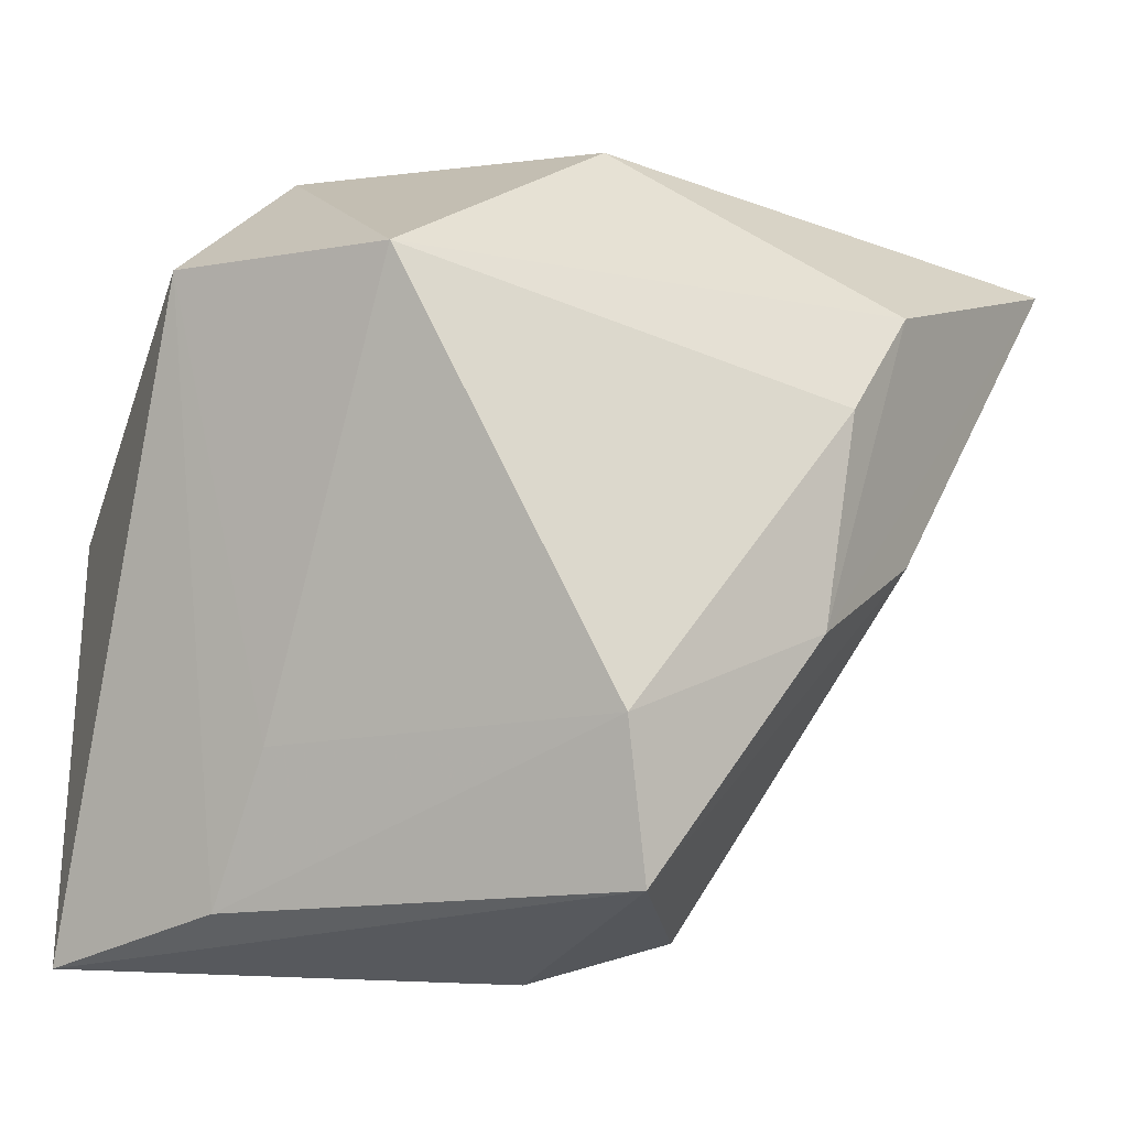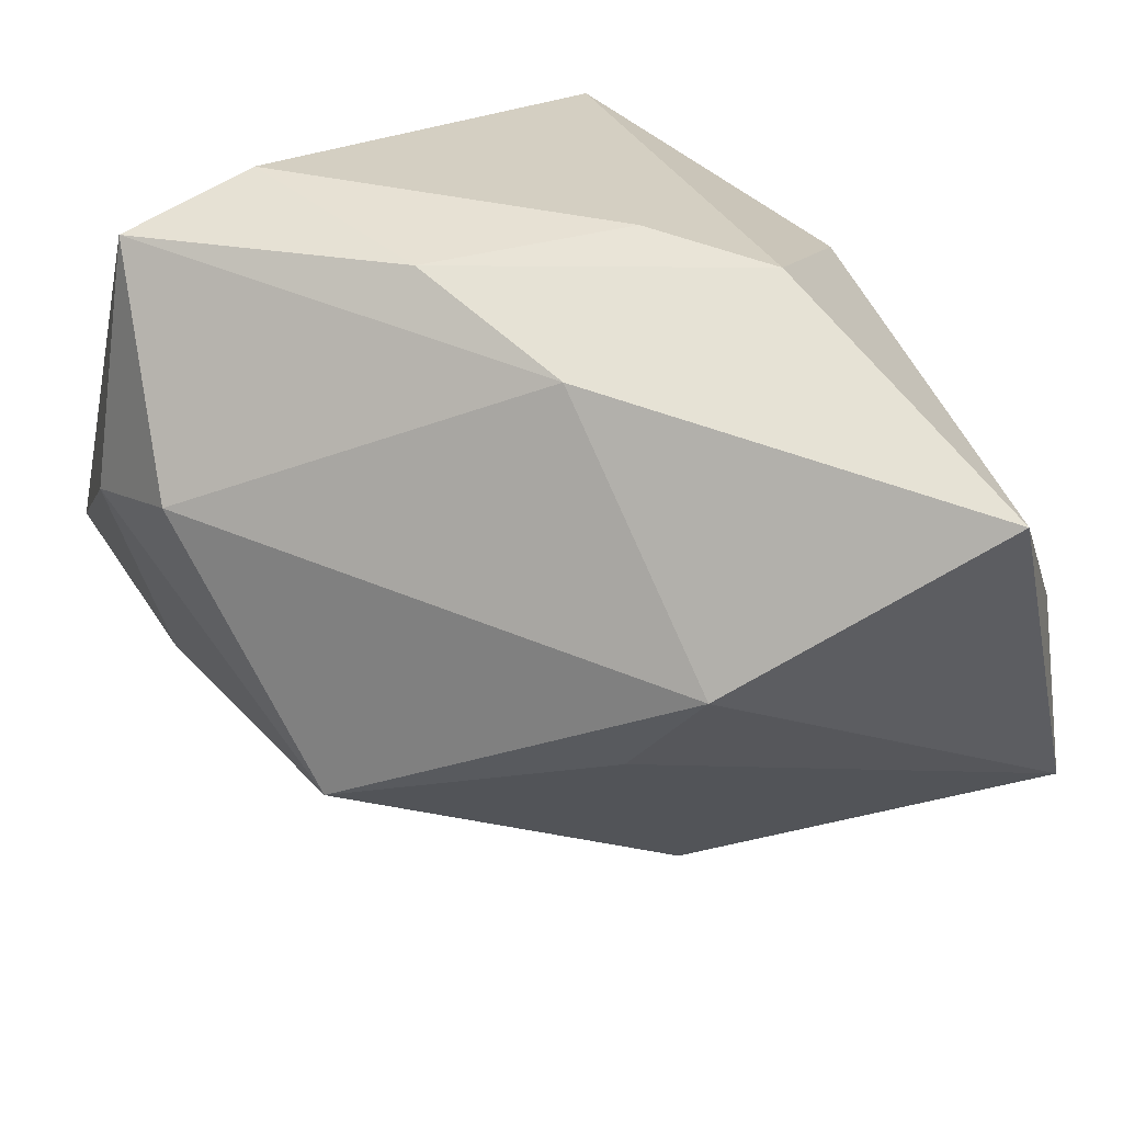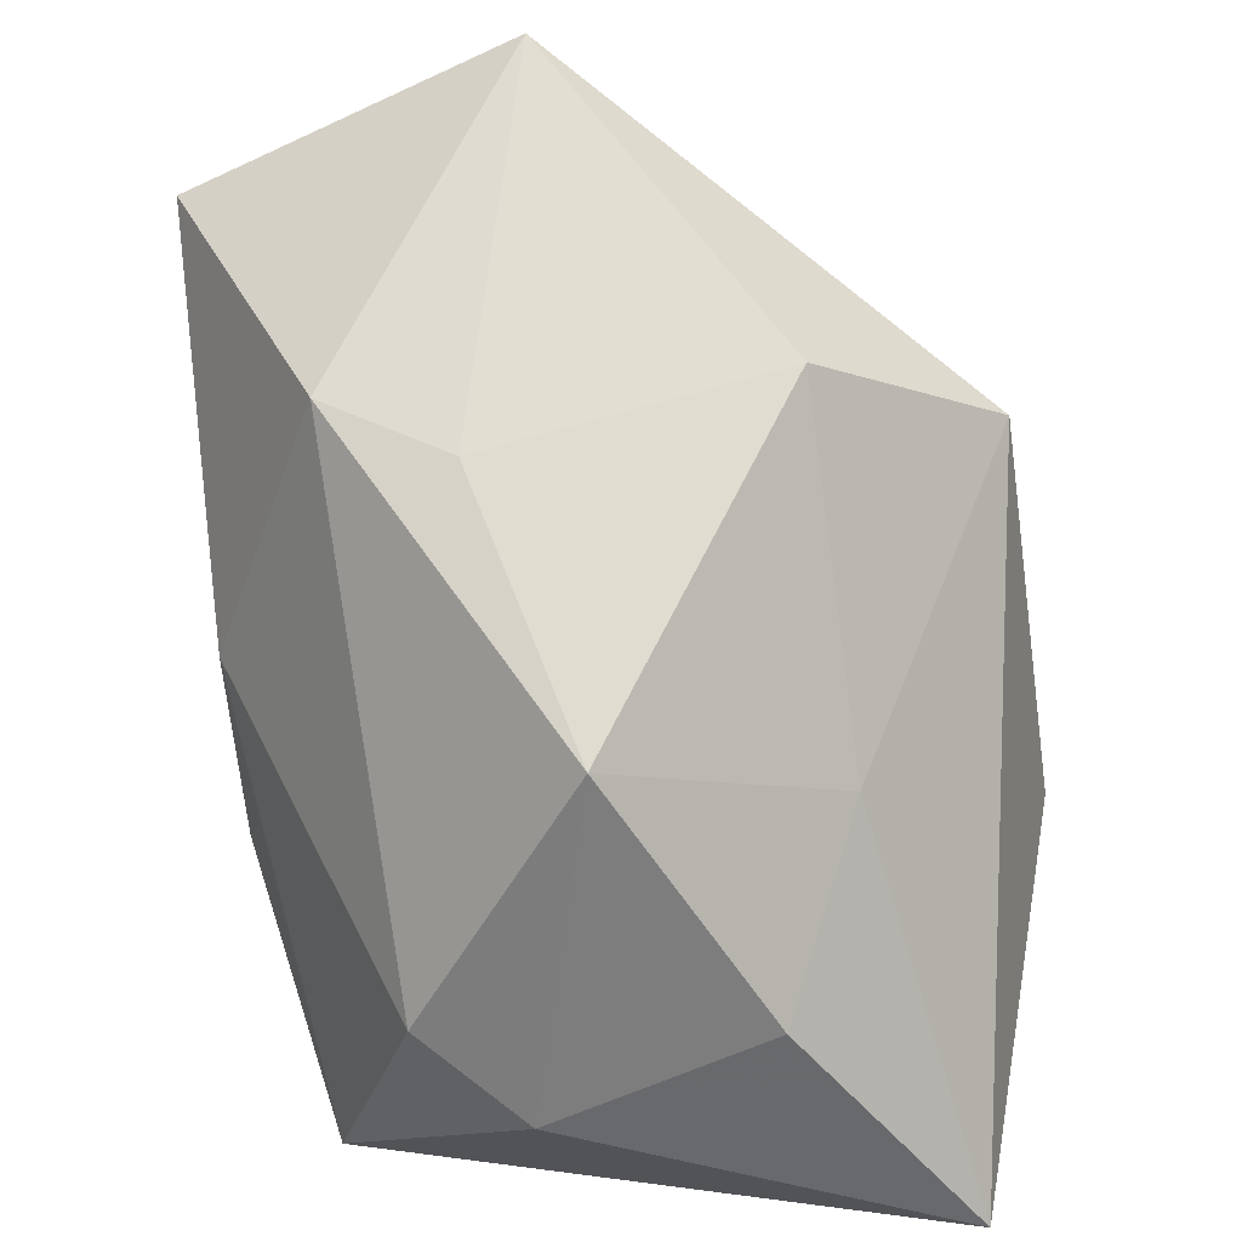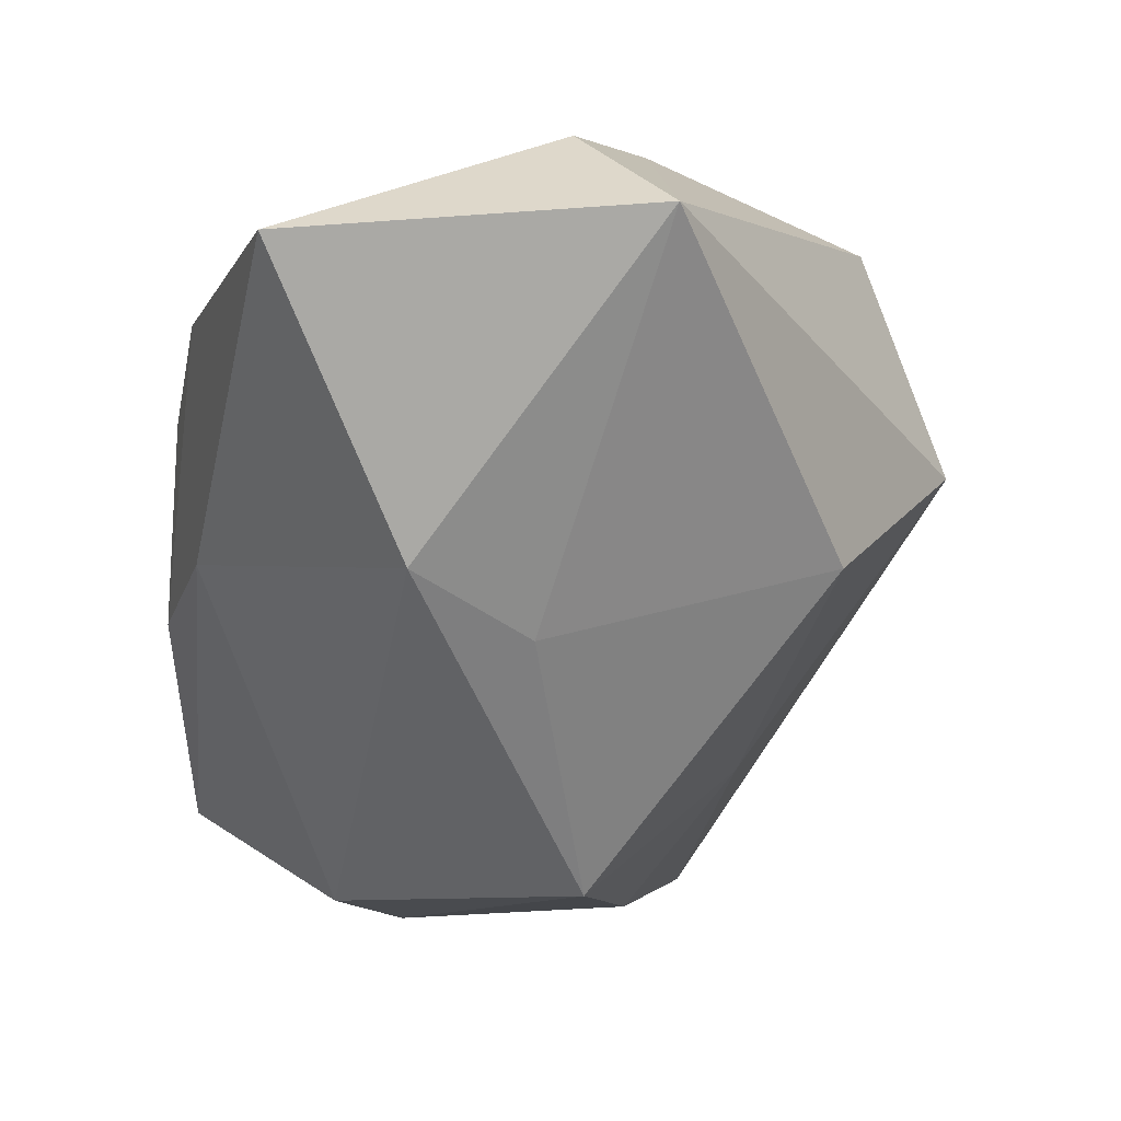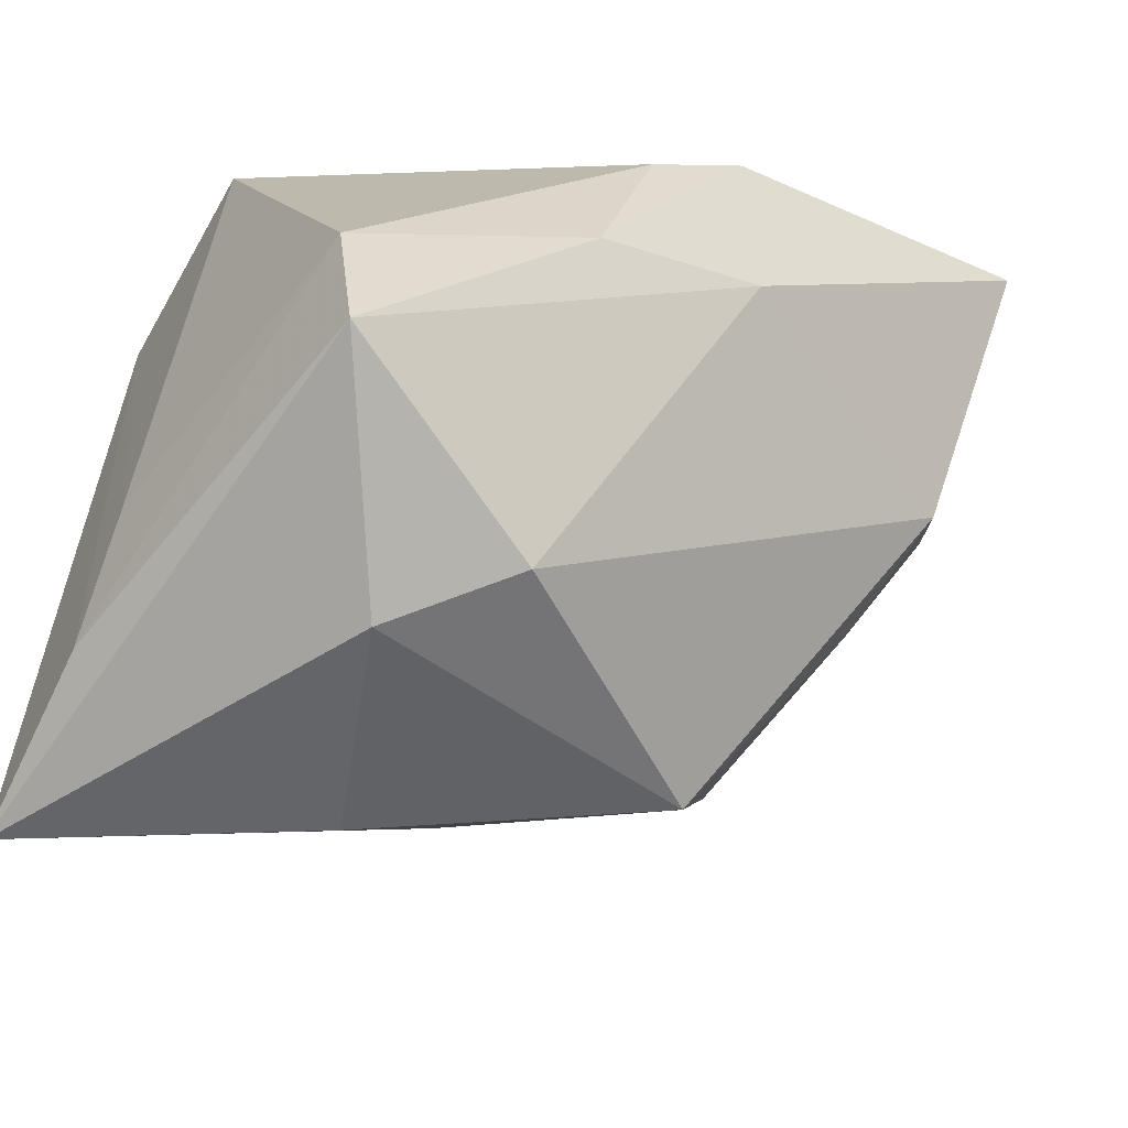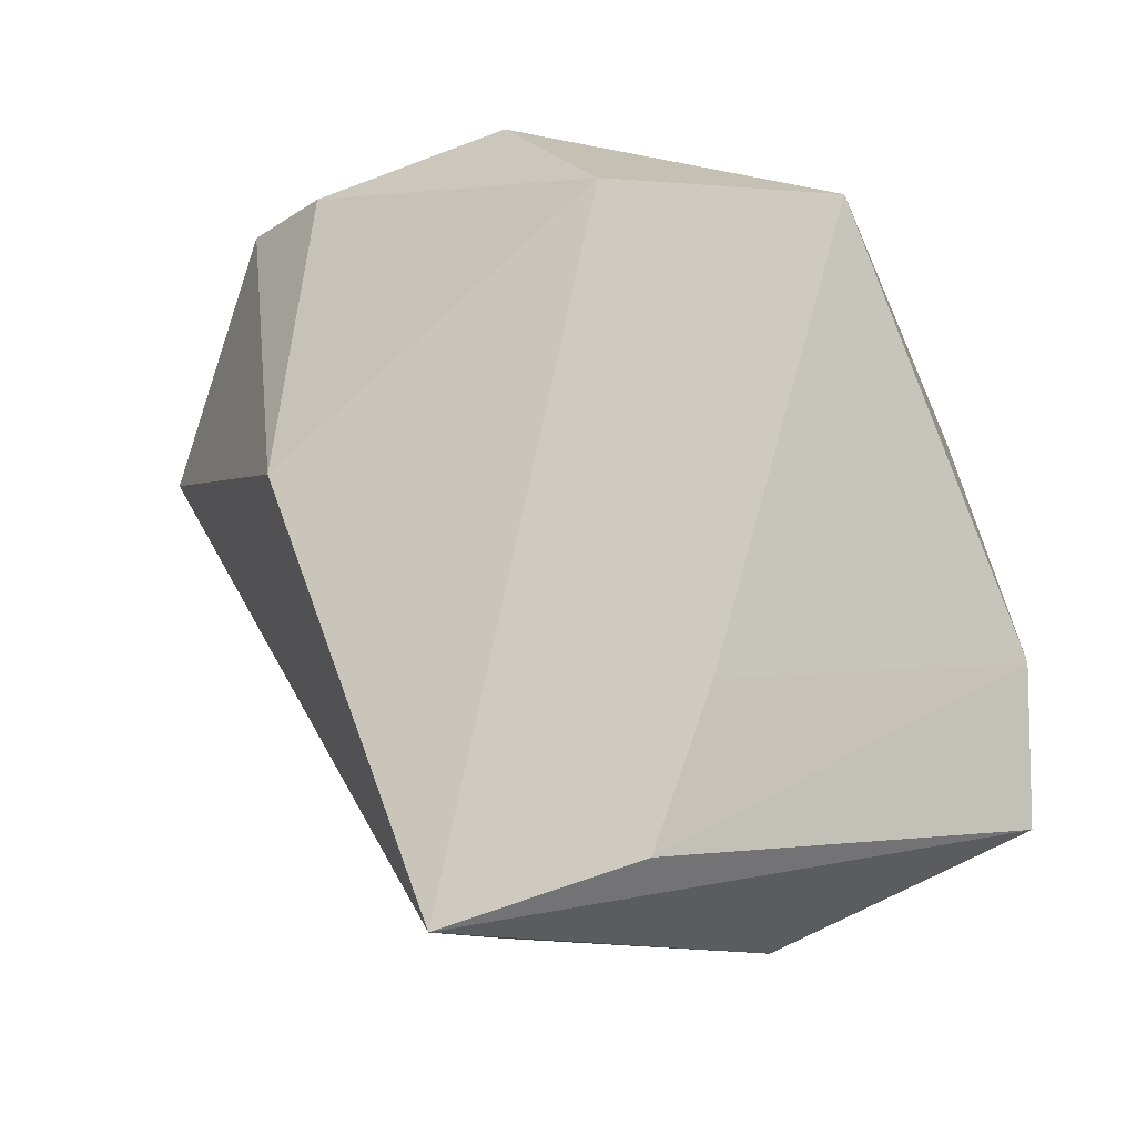
<metadata>
{"format":"obj","ext":"obj","renderer":"f3d","projection":"perspective","resolution":1024,"background":"white","views":[{"elev":-0.7,"azim":-57.5,"up":"+Y"},{"elev":62.3,"azim":61.1,"up":"+Z"},{"elev":-49.9,"azim":98.0,"up":"+Y"},{"elev":-0.8,"azim":73.7,"up":"+Y"},{"elev":-54.7,"azim":-27.6,"up":"+Y"},{"elev":-9.3,"azim":-109.6,"up":"+Y"}]}
</metadata>
<code>
v -0.004708 0.0315 0.01059
v 0.03291 -0.003977 0.01956
v -0.007956 -0.03613 -0.01138
v -0.01895 -0.001465 -0.03417
v 0.01762 0.004364 -0.03366
v 0.008874 0.02533 -0.02908
v -0.0271 -0.01435 0.02642
v 0.02084 0.03145 -0.004246
v -0.03224 0.02125 0.008446
v 0.04633 0.02389 0.001439
v 0.007184 0.0173 0.03278
v -0.01473 -0.03734 0.00903
v 0.03012 -0.009811 0.008309
v -0.007433 -0.008734 0.03278
v 0.01718 -0.03206 0.0002553
v 0.03317 0.03084 0.005971
v 0.03665 0.0218 0.03212
v 0.00335 -0.0223 -0.01879
v 0.03085 -0.003859 -0.01827
v -0.005515 -0.03438 0.01752
v -0.03294 0.02019 -0.01241
v -0.03294 -0.03644 -0.02526
v -0.03294 -0.03086 -0.008361
v -0.001885 0.02603 -0.02632
v -0.01514 0.02944 -0.01397
v 0.007951 -0.003457 0.03247
v -0.03279 -0.01756 -0.003278
v -0.0257 -0.0276 0.0272
v -0.002143 0.009227 0.03269
f 13 10 2
f 2 10 17
f 5 6 10
f 18 22 5
f 15 13 2
f 2 17 26
f 23 22 28
f 22 23 21
f 28 22 12
f 3 22 18
f 18 15 3
f 3 12 22
f 15 12 3
f 19 5 10
f 10 13 19
f 13 15 19
f 18 5 19
f 19 15 18
f 7 29 9
f 7 23 28
f 28 26 14
f 14 7 28
f 29 7 14
f 14 26 17
f 16 17 10
f 16 1 17
f 17 1 11
f 11 14 17
f 29 14 11
f 9 29 11
f 11 1 9
f 22 21 4
f 6 5 4
f 4 5 22
f 9 1 25
f 25 21 9
f 28 12 20
f 20 12 15
f 20 26 28
f 20 15 2
f 2 26 20
f 27 7 9
f 23 7 27
f 9 21 27
f 27 21 23
f 24 25 6
f 21 25 24
f 6 4 24
f 24 4 21
f 1 16 8
f 8 25 1
f 6 25 8
f 10 6 8
f 8 16 10

</code>
